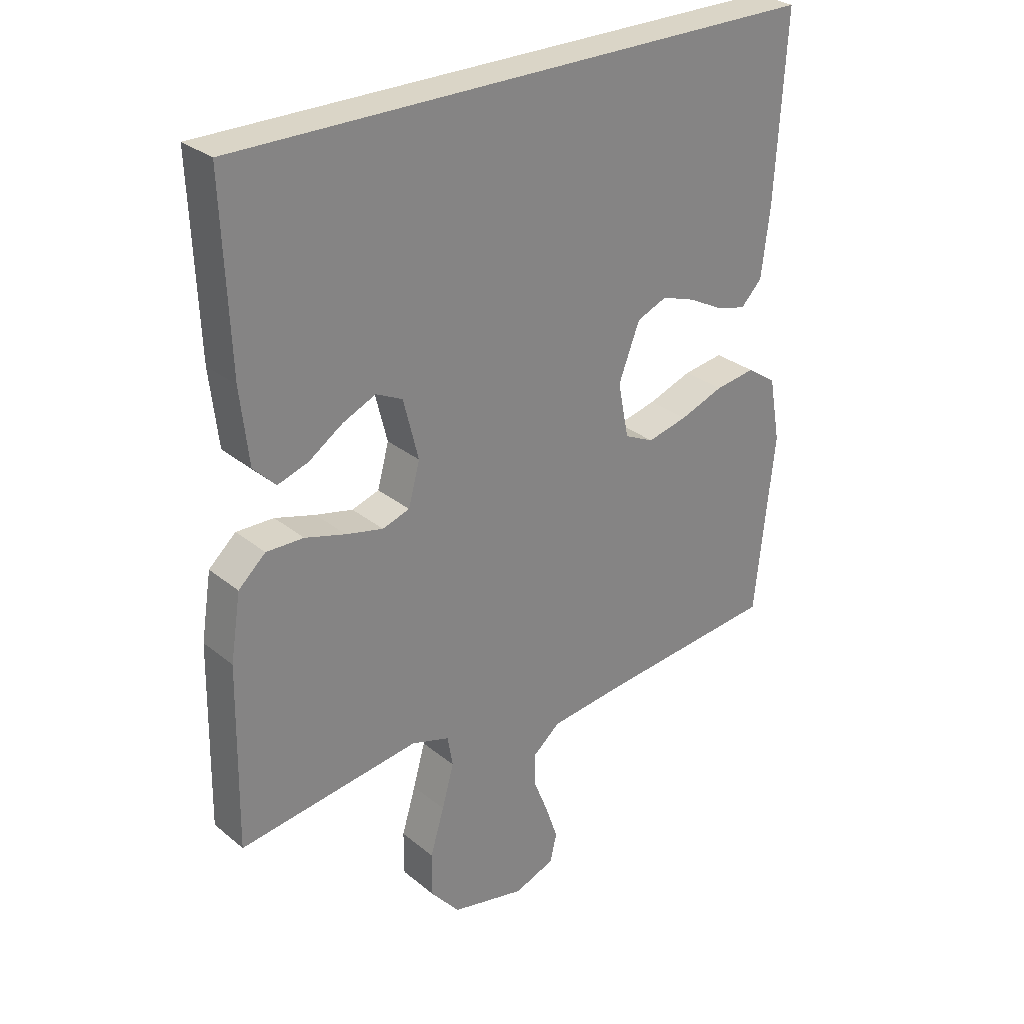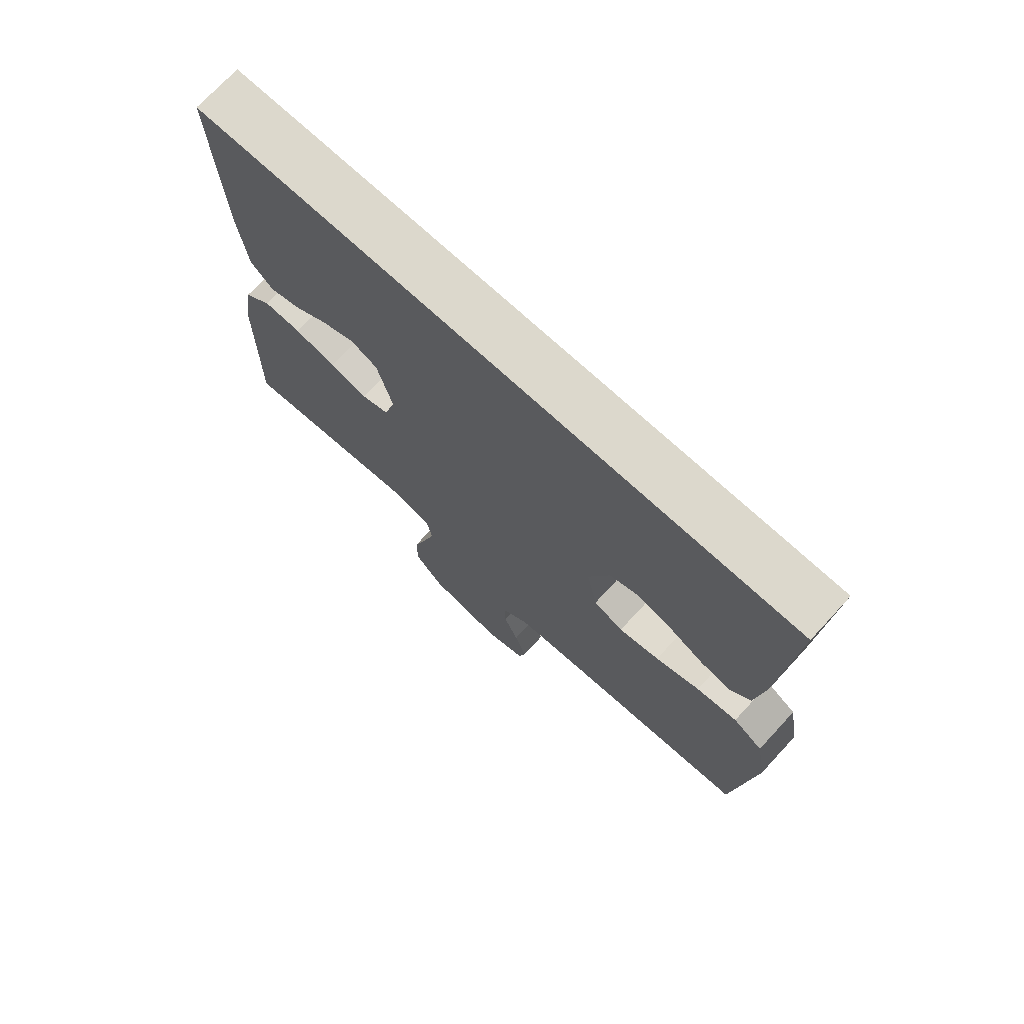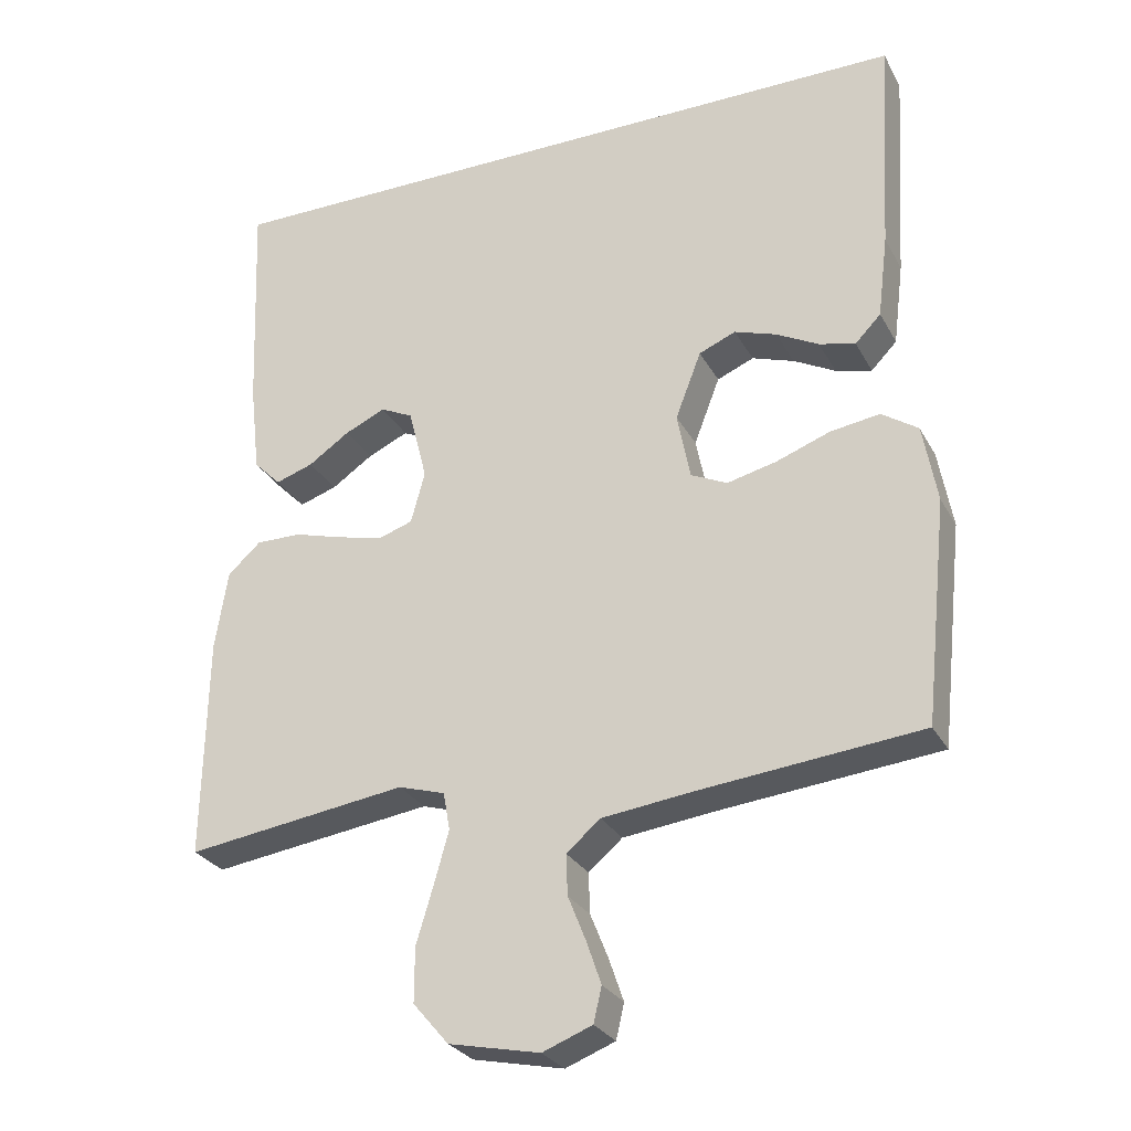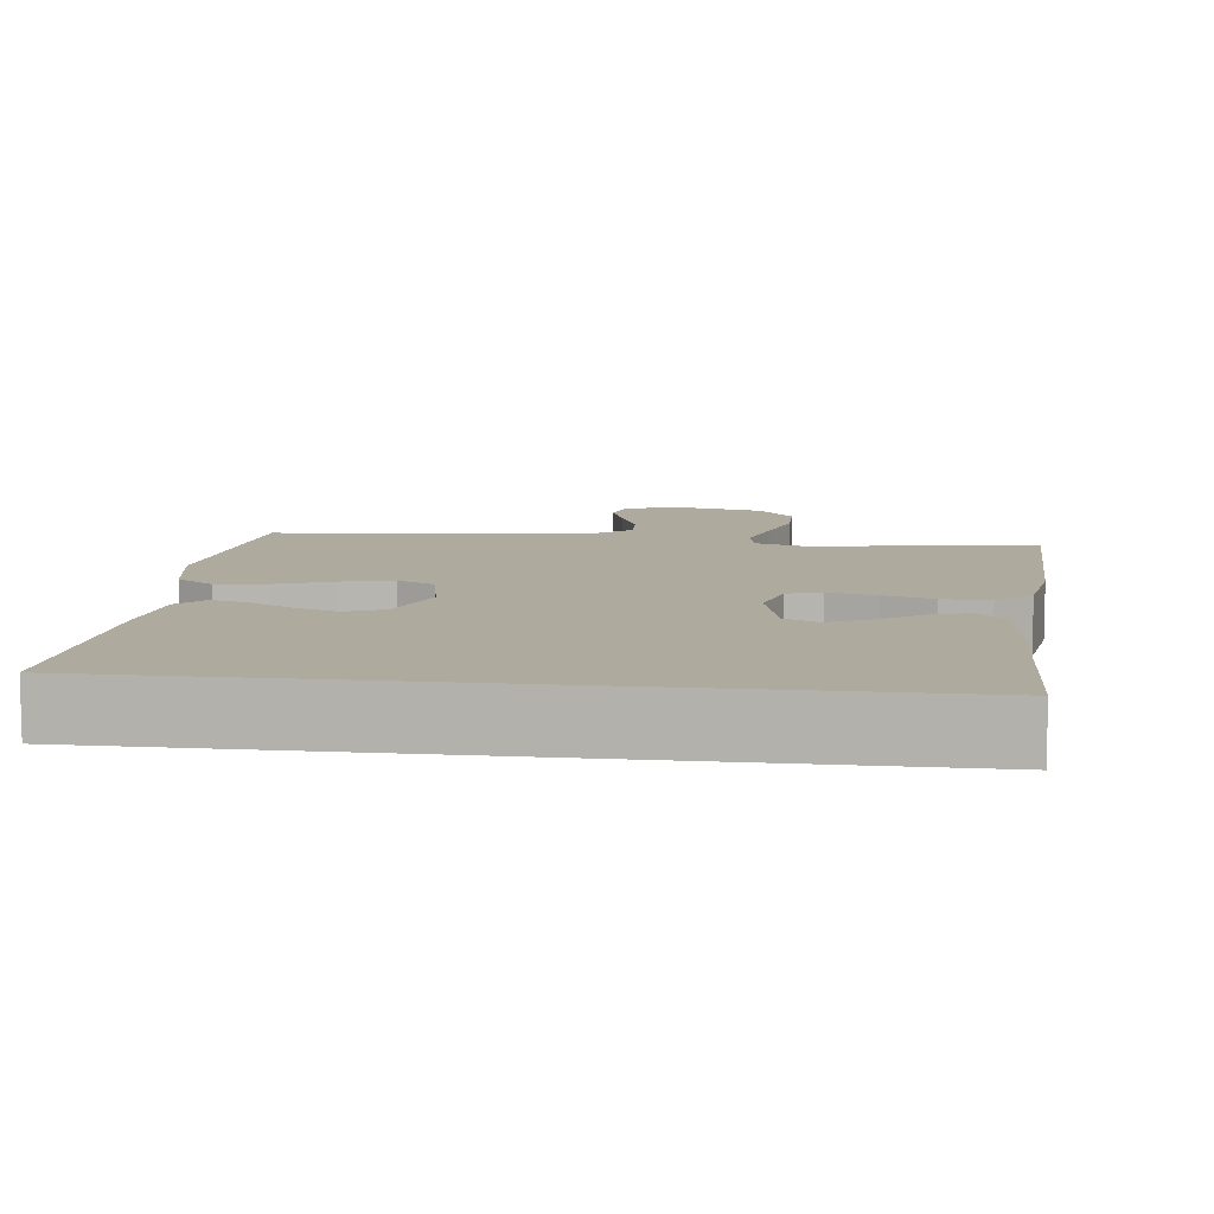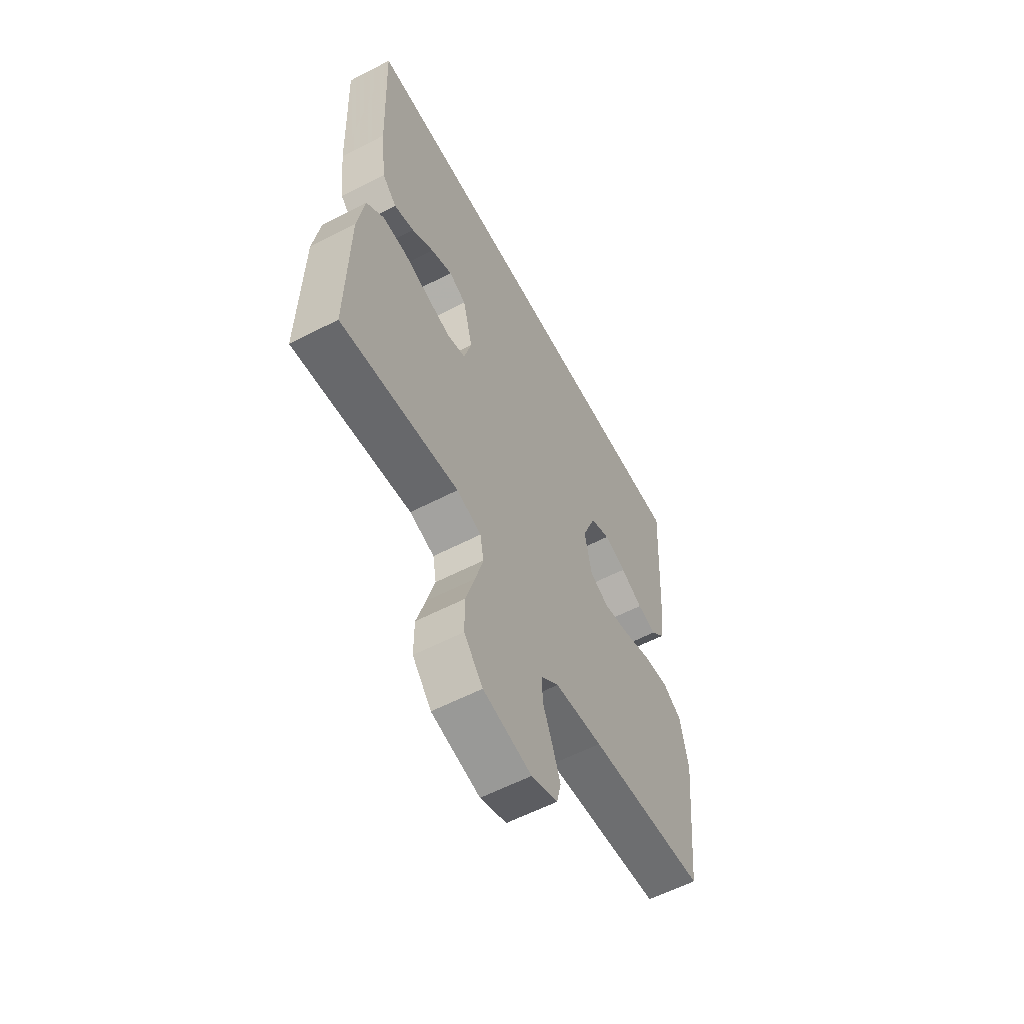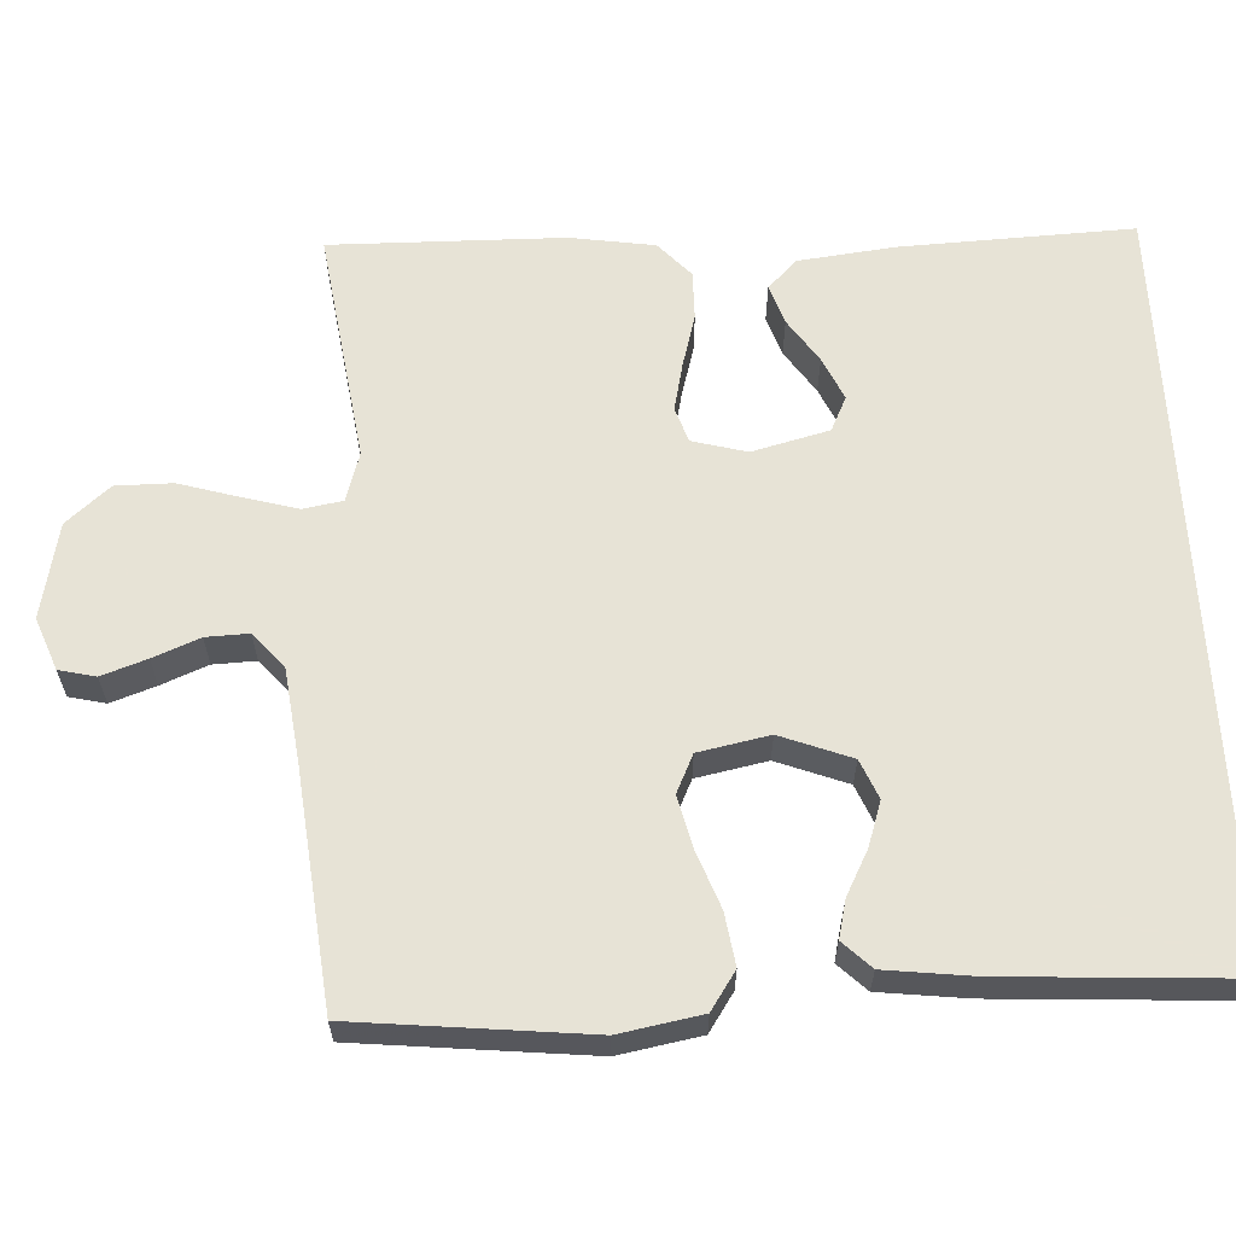
<metadata>
{"format":"obj","ext":"obj","renderer":"f3d","projection":"perspective","resolution":1024,"background":"white","views":[{"elev":29.0,"azim":140.1,"up":"+Z"},{"elev":72.7,"azim":-137.2,"up":"+Z"},{"elev":-28.0,"azim":-156.5,"up":"+Z"},{"elev":9.3,"azim":6.8,"up":"+Y"},{"elev":-59.2,"azim":118.0,"up":"+Z"},{"elev":62.6,"azim":-93.0,"up":"+Y"}]}
</metadata>
<code>
v 0.472 0.07 0.5
v 0.46 0.07 0.2
v 0.446 0.07 0.077
v 0.409 0.07 0.04
v 0.358 0.07 0.057
v 0.302 0.07 0.095
v 0.247 0.07 0.12
v 0.203 0.07 0.099
v 0.178 0.07 0
v 0.197 0.07 -0.07
v 0.242 0.07 -0.085
v 0.304 0.07 -0.071
v 0.371 0.07 -0.052
v 0.433 0.07 -0.051
v 0.478 0.07 -0.092
v 0.495 0.07 -0.2
v 0.5 0.07 -0.5
v 0.2 0.07 -0.458
v 0.137 0.07 -0.477
v 0.128 0.07 -0.528
v 0.148 0.07 -0.599
v 0.171 0.07 -0.676
v 0.171 0.07 -0.749
v 0.123 0.07 -0.805
v 0 0.07 -0.831
v -0.067 0.07 -0.805
v -0.078 0.07 -0.758
v -0.058 0.07 -0.7
v -0.034 0.07 -0.64
v -0.032 0.07 -0.585
v -0.078 0.07 -0.546
v -0.2 0.07 -0.531
v -0.5 0.07 -0.5
v -0.532 0.07 -0.2
v -0.513 0.07 -0.094
v -0.464 0.07 -0.061
v -0.397 0.07 -0.071
v -0.324 0.07 -0.098
v -0.257 0.07 -0.114
v -0.208 0.07 -0.091
v -0.19 0.07 0
v -0.225 0.07 0.091
v -0.275 0.07 0.112
v -0.332 0.07 0.093
v -0.389 0.07 0.063
v -0.438 0.07 0.051
v -0.473 0.07 0.087
v -0.487 0.07 0.2
v -0.505 0.07 0.5
v 0.472 0 0.5
v 0.46 0 0.2
v 0.446 0 0.077
v 0.409 0 0.04
v 0.358 0 0.057
v 0.302 0 0.095
v 0.247 0 0.12
v 0.203 0 0.099
v 0.178 0 0
v 0.197 0 -0.07
v 0.242 0 -0.085
v 0.304 0 -0.071
v 0.371 0 -0.052
v 0.433 0 -0.051
v 0.478 0 -0.092
v 0.495 0 -0.2
v 0.5 0 -0.5
v 0.2 0 -0.458
v 0.137 0 -0.477
v 0.128 0 -0.528
v 0.148 0 -0.599
v 0.171 0 -0.676
v 0.171 0 -0.749
v 0.123 0 -0.805
v 0 0 -0.831
v -0.067 0 -0.805
v -0.078 0 -0.758
v -0.058 0 -0.7
v -0.034 0 -0.64
v -0.032 0 -0.585
v -0.078 0 -0.546
v -0.2 0 -0.531
v -0.5 0 -0.5
v -0.532 0 -0.2
v -0.513 0 -0.094
v -0.464 0 -0.061
v -0.397 0 -0.071
v -0.324 0 -0.098
v -0.257 0 -0.114
v -0.208 0 -0.091
v -0.19 0 0
v -0.225 0 0.091
v -0.275 0 0.112
v -0.332 0 0.093
v -0.389 0 0.063
v -0.438 0 0.051
v -0.473 0 0.087
v -0.487 0 0.2
v -0.505 0 0.5
f 44 45 46 47
f 43 44 47 48
f 35 36 37 38
f 35 38 39
f 32 33 34 35
f 31 32 35 39
f 30 31 39 40
f 26 27 28 29
f 24 25 26 29
f 24 29 30
f 21 22 23 24
f 20 21 24 30
f 19 20 30 40
f 15 16 17 18
f 12 13 14 15
f 11 12 15 18
f 10 11 18 19
f 3 4 5 6
f 3 6 7
f 2 3 7
f 1 2 7
f 43 48 49 1
f 10 19 40 41
f 9 10 41 42
f 8 9 42 43
f 1 7 8 43
f 96 95 94 93
f 97 96 93 92
f 87 86 85 84
f 88 87 84
f 84 83 82 81
f 88 84 81 80
f 89 88 80 79
f 78 77 76 75
f 78 75 74 73
f 79 78 73
f 73 72 71 70
f 79 73 70 69
f 89 79 69 68
f 67 66 65 64
f 64 63 62 61
f 67 64 61 60
f 68 67 60 59
f 55 54 53 52
f 56 55 52
f 56 52 51
f 56 51 50
f 50 98 97 92
f 90 89 68 59
f 91 90 59 58
f 92 91 58 57
f 92 57 56 50
f 1 50 51 2
f 2 51 52 3
f 3 52 53 4
f 4 53 54 5
f 5 54 55 6
f 6 55 56 7
f 7 56 57 8
f 8 57 58 9
f 9 58 59 10
f 10 59 60 11
f 11 60 61 12
f 12 61 62 13
f 13 62 63 14
f 14 63 64 15
f 15 64 65 16
f 16 65 66 17
f 17 66 67 18
f 18 67 68 19
f 19 68 69 20
f 20 69 70 21
f 21 70 71 22
f 22 71 72 23
f 23 72 73 24
f 24 73 74 25
f 25 74 75 26
f 26 75 76 27
f 27 76 77 28
f 28 77 78 29
f 29 78 79 30
f 30 79 80 31
f 31 80 81 32
f 32 81 82 33
f 33 82 83 34
f 34 83 84 35
f 35 84 85 36
f 36 85 86 37
f 37 86 87 38
f 38 87 88 39
f 39 88 89 40
f 40 89 90 41
f 41 90 91 42
f 42 91 92 43
f 43 92 93 44
f 44 93 94 45
f 45 94 95 46
f 46 95 96 47
f 47 96 97 48
f 48 97 98 49
f 49 98 50 1

</code>
